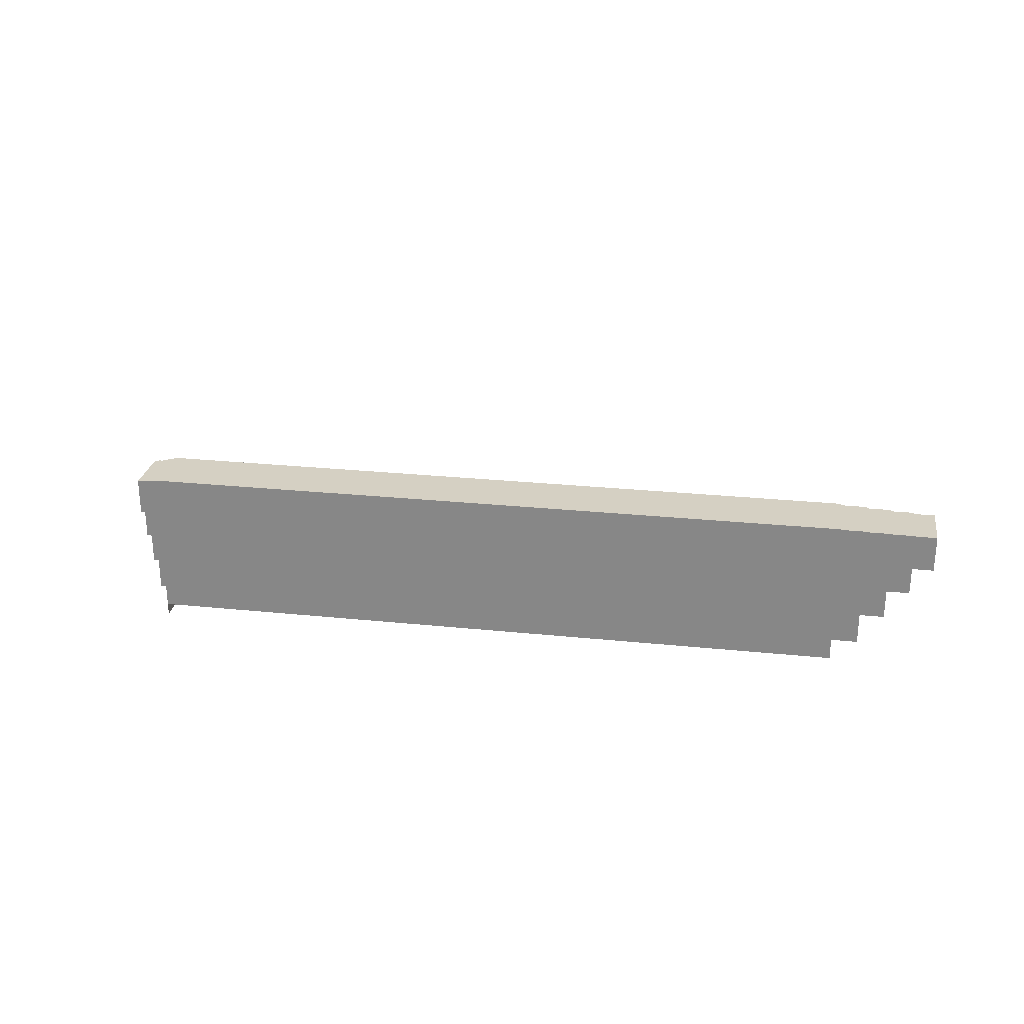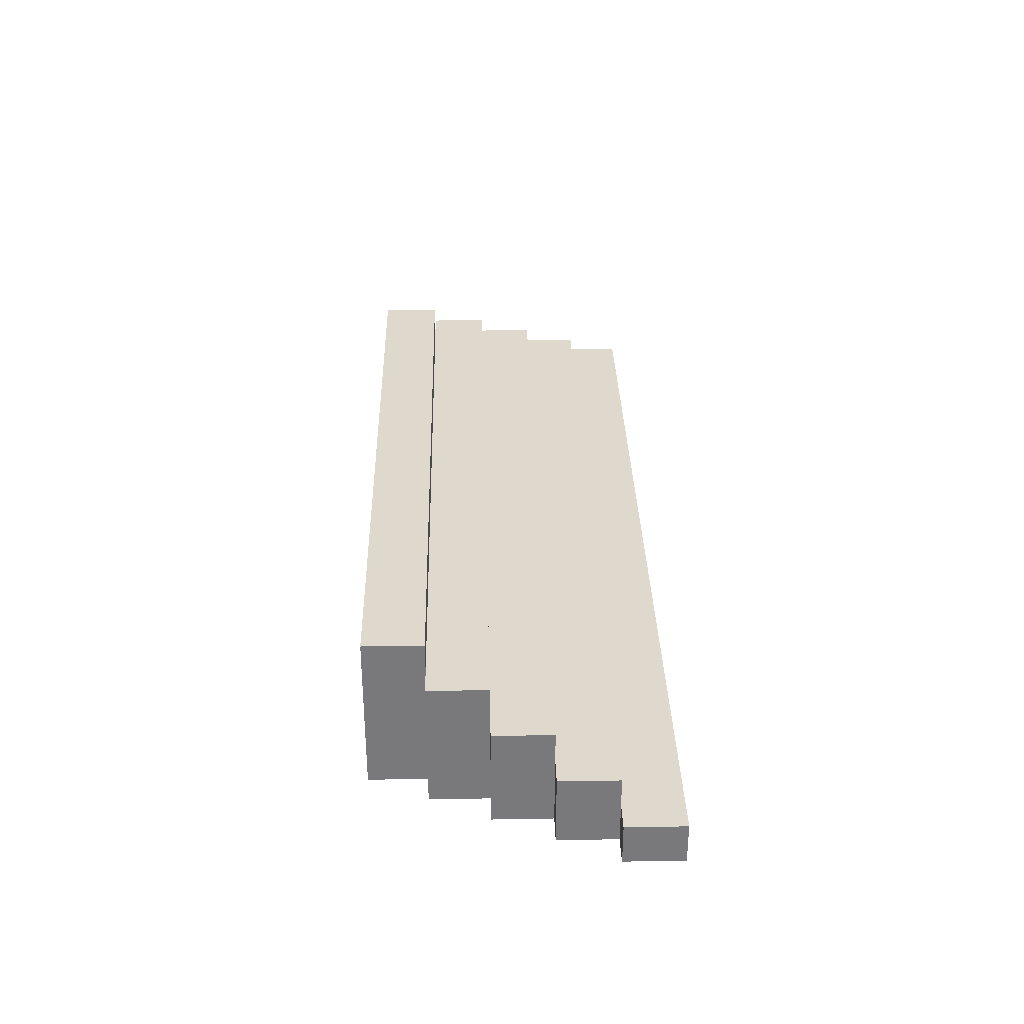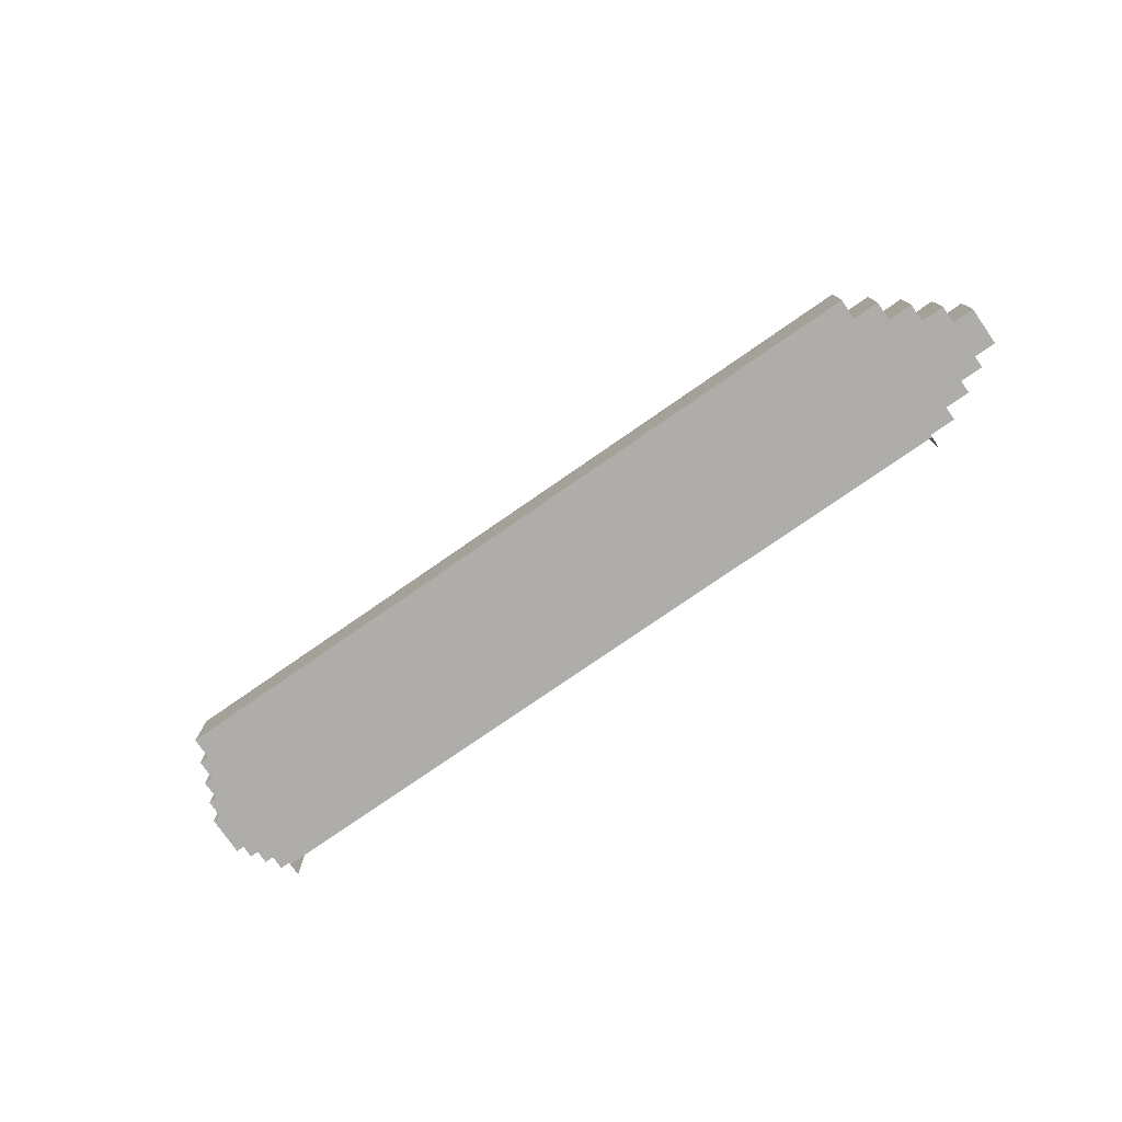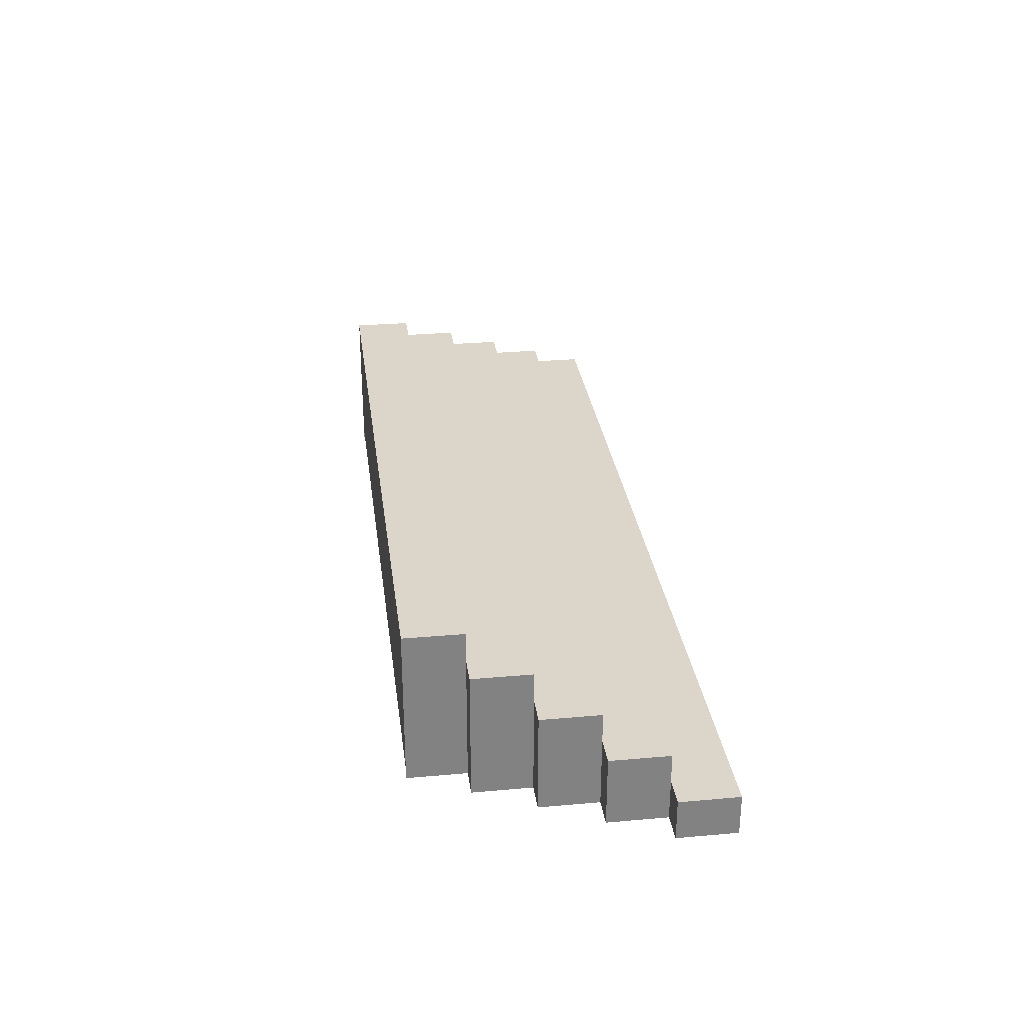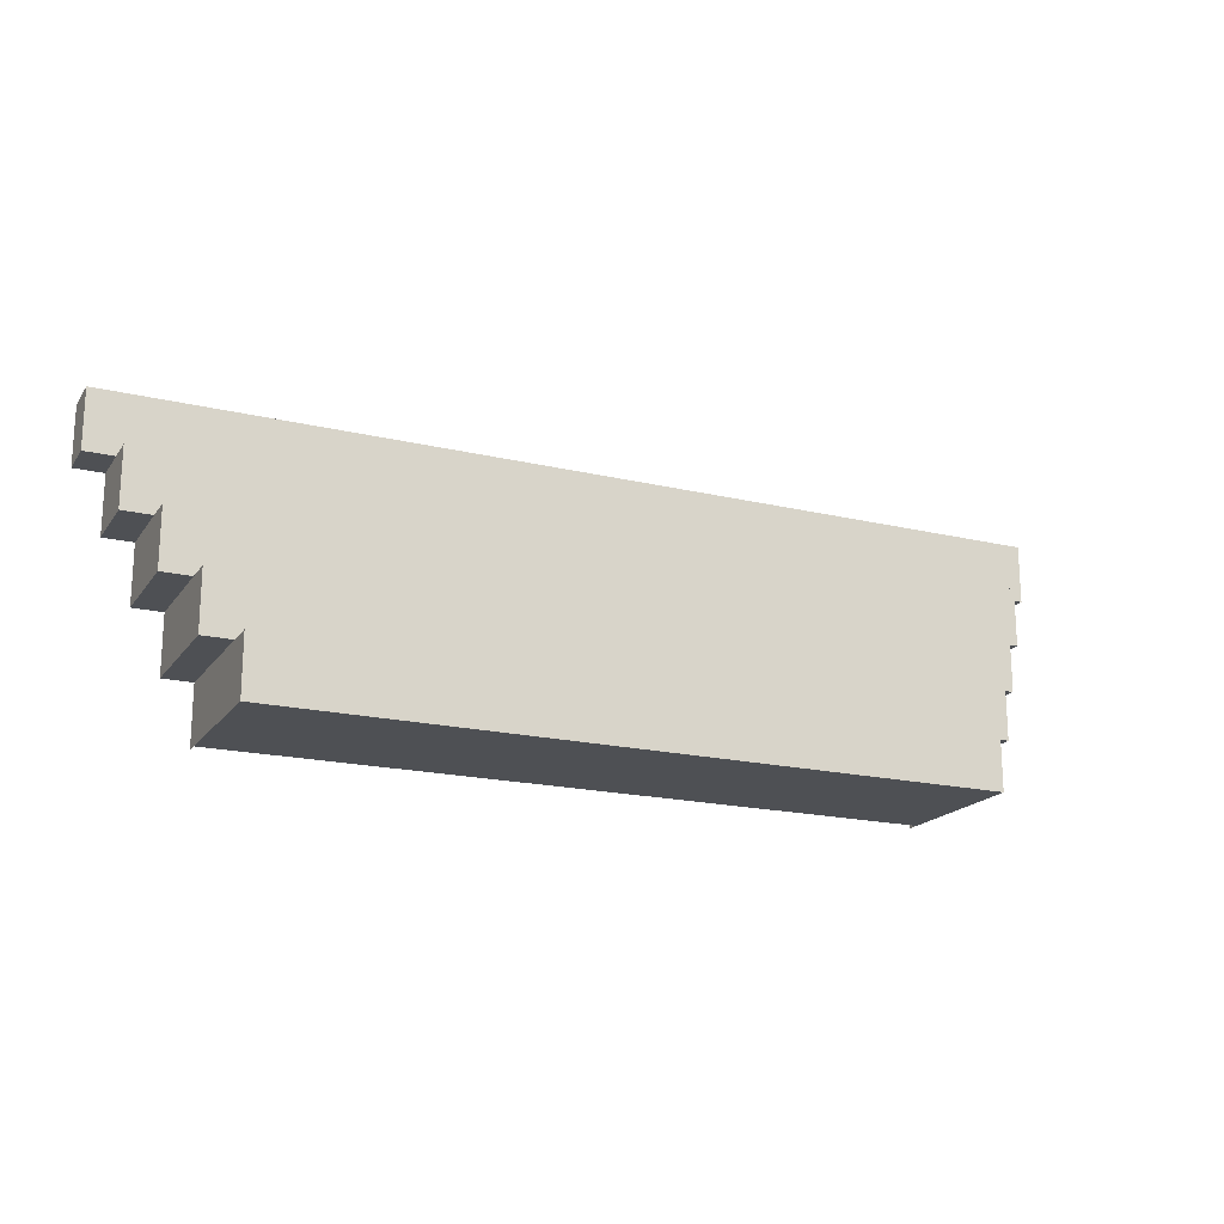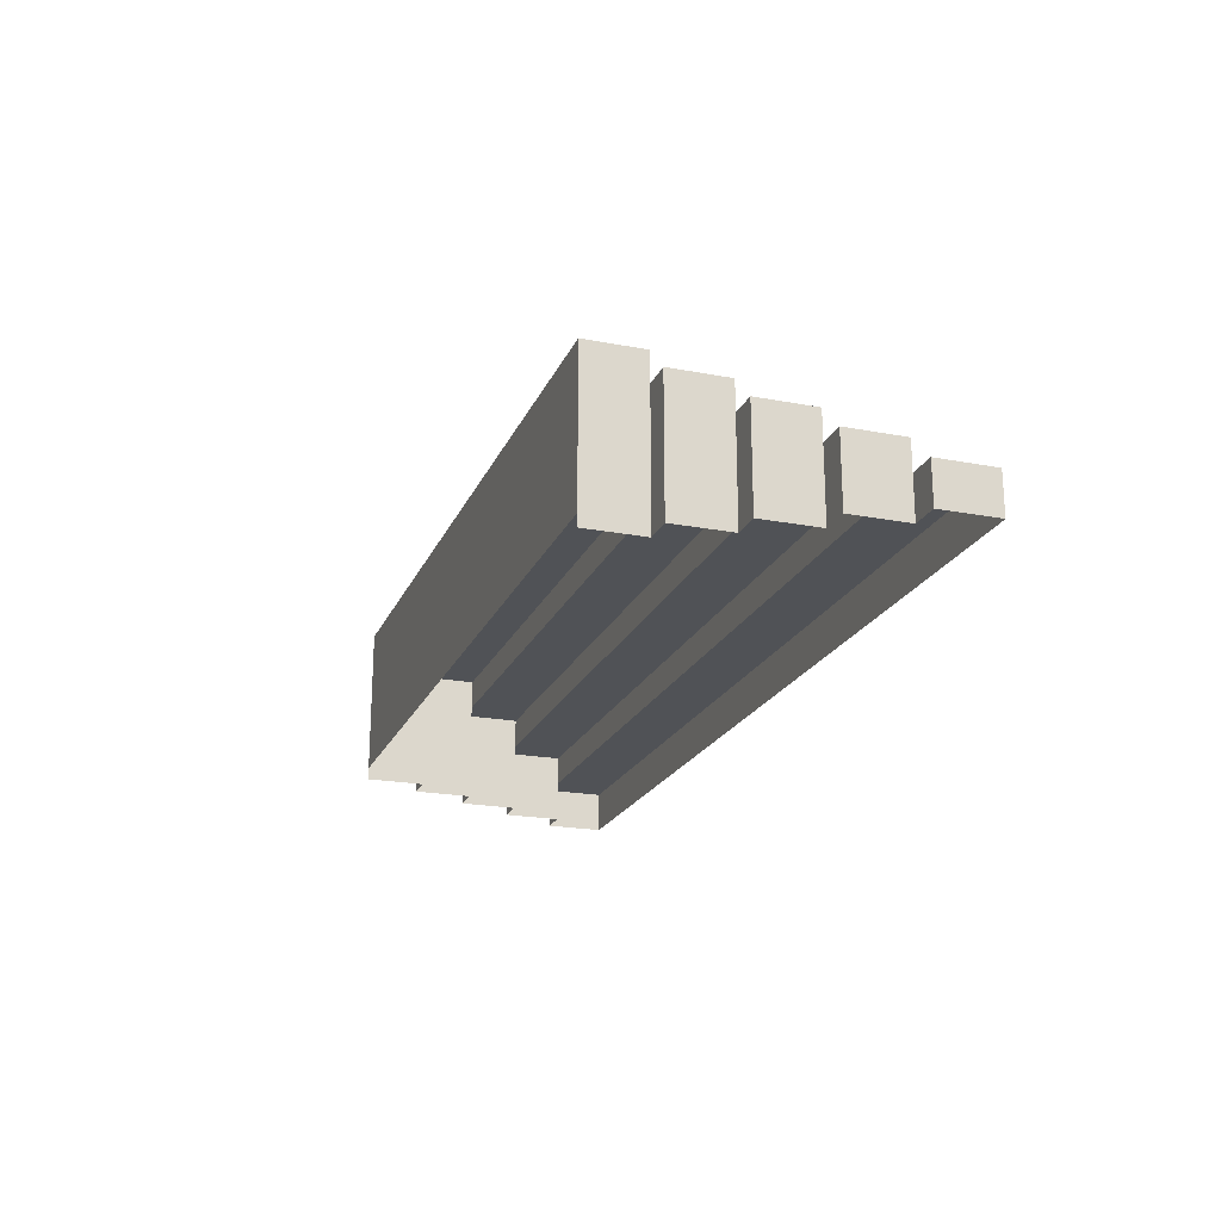
<metadata>
{"format":"obj","ext":"obj","renderer":"f3d","projection":"perspective","resolution":1024,"background":"white","views":[{"elev":26.0,"azim":9.3,"up":"+Z"},{"elev":32.2,"azim":88.6,"up":"+Z"},{"elev":-77.4,"azim":34.7,"up":"+Y"},{"elev":29.8,"azim":82.6,"up":"+Z"},{"elev":-18.7,"azim":-24.5,"up":"+Y"},{"elev":-20.9,"azim":71.1,"up":"+Z"}]}
</metadata>
<code>
g taijie2_scene97
v 2.688 -0.192 0.135
v 2.496 -0.192 -0.519
v 2.496 -0.192 0.135
v 2.688 -0.192 -0.519
v -2.688 -0.192 0.135
v -2.496 -0.192 -0.519
v -2.688 -0.192 -0.519
v -2.496 -0.192 0.135
v 2.496 -0.576 0.3271
v 2.304 -0.576 -0.519
v 2.304 -0.576 0.3271
v 2.496 -0.576 -0.519
v -2.496 -0.576 0.3271
v -2.304 -0.576 -0.519
v -2.496 -0.576 -0.519
v -2.304 -0.576 0.3271
v 2.88 0.192 -0.05695
v 2.688 0.192 -0.519
v 2.688 0.192 -0.05695
v 2.88 0.192 -0.519
v -2.88 0.192 -0.05695
v -2.688 0.192 -0.519
v -2.88 0.192 -0.519
v -2.688 0.192 -0.05695
v 3.072 0.576 -0.249
v 2.88 0.576 -0.519
v 2.88 0.576 -0.249
v 3.072 0.576 -0.519
v -3.072 0.576 -0.249
v -2.88 0.576 -0.519
v -3.072 0.576 -0.519
v -2.88 0.576 -0.249
v 1.92 -0.96 -0.441
v 2.304 -0.96 0.519
v 2.304 -0.96 -0.441
v 1.92 -0.96 0.519
v -1.92 -0.96 -0.441
v -1.92 -0.96 0.519
v -2.304 -0.96 0.519
v -2.304 -0.96 -0.441
v -2.304 -0.576 0.519
v -1.92 -0.96 0.519
v -2.304 -0.96 0.519
v 2.304 -0.576 0.519
v 1.92 -0.96 0.519
v 2.304 -0.96 0.519
v -2.496 -0.192 0.3271
v -2.304 -0.576 0.3271
v -2.496 -0.576 0.3271
v 2.496 -0.192 0.3271
v 2.304 -0.576 0.3271
v 2.496 -0.576 0.3271
v 2.304 -0.96 -0.519
v 2.304 -0.576 0.3271
v 2.304 -0.576 -0.519
v 2.304 -0.96 0.519
v 2.304 -0.576 0.519
v 2.688 -0.192 -0.519
v 2.688 0.192 -0.05695
v 2.688 0.192 -0.519
v 2.688 -0.192 0.135
v 2.688 0.192 0.135
v -2.688 0.192 0.135
v -2.496 -0.192 0.135
v -2.688 -0.192 0.135
v 2.496 -0.192 0.135
v 2.688 0.192 0.135
v 2.688 -0.192 0.135
v 2.88 0.192 -0.519
v 2.88 0.576 -0.249
v 2.88 0.576 -0.519
v 2.88 0.192 -0.05695
v 2.88 0.576 -0.05695
v -2.88 0.576 -0.05695
v -2.688 0.192 -0.05695
v -2.88 0.192 -0.05695
v 2.88 0.576 -0.05695
v 2.688 0.192 -0.05695
v 2.88 0.192 -0.05695
v -3.072 0.96 -0.249
v -2.88 0.576 -0.249
v -3.072 0.576 -0.249
v 3.072 0.96 -0.249
v 2.88 0.576 -0.249
v 3.072 0.576 -0.249
v -2.688 0.192 0.135
v -2.688 -0.192 0.135
v -2.688 0.192 -0.05695
v -2.688 -0.192 -0.519
v -2.688 0.192 -0.519
v 3.072 0.96 -0.249
v 3.072 0.576 -0.519
v 3.072 0.576 -0.249
v 3.072 0.96 -0.519
v -2.496 -0.192 0.3271
v -2.496 -0.576 0.3271
v -2.496 -0.192 0.135
v -2.496 -0.576 -0.519
v -2.496 -0.192 -0.519
v -2.304 -0.576 0.519
v -2.304 -0.96 0.519
v -2.304 -0.576 0.3271
v -2.304 -0.96 -0.519
v -2.304 -0.576 -0.519
v -3.072 0.576 -0.249
v -3.072 0.576 -0.519
v -3.072 0.96 -0.519
v -3.072 0.96 -0.249
v 2.496 -0.576 -0.519
v 2.496 -0.192 0.135
v 2.496 -0.192 -0.519
v 2.496 -0.576 0.3271
v 2.496 -0.192 0.3271
v 2.496 -0.192 0.3271
v -2.496 -0.192 0.3271
v -2.496 -0.192 0.135
v 2.496 -0.192 0.135
v 2.304 -0.576 0.519
v -2.304 -0.576 0.519
v -2.304 -0.576 0.3271
v 2.304 -0.576 0.3271
v 2.688 0.192 0.135
v -2.688 0.192 0.135
v -2.688 0.192 -0.05695
v 2.688 0.192 -0.05695
v -2.88 0.576 -0.05695
v -2.88 0.192 -0.05695
v -2.88 0.576 -0.249
v -2.88 0.192 -0.519
v -2.88 0.576 -0.519
v 2.88 0.576 -0.05695
v -2.88 0.576 -0.05695
v -2.88 0.576 -0.249
v 2.88 0.576 -0.249
v -3.072 0.96 -0.519
v 3.072 0.96 -0.519
v -3.072 0.96 -0.249
v 3.072 0.96 -0.249
g taijie2_scene97_0
f 3 2 1
f 4 1 2
f 7 6 5
f 8 5 6
f 11 10 9
f 12 9 10
f 15 14 13
f 16 13 14
f 19 18 17
f 20 17 18
f 23 22 21
f 24 21 22
f 27 26 25
f 28 25 26
f 31 30 29
f 32 29 30
f 35 34 33
f 36 33 34
f 33 36 37
f 37 36 38
f 38 39 37
f 40 37 39
f 43 42 41
f 41 42 44
f 45 44 42
f 45 46 44
f 49 48 47
f 47 48 50
f 51 50 48
f 51 52 50
f 55 54 53
f 56 53 54
f 57 56 54
f 60 59 58
f 61 58 59
f 62 61 59
f 65 64 63
f 64 66 63
f 67 63 66
f 66 68 67
f 71 70 69
f 72 69 70
f 73 72 70
f 76 75 74
f 74 75 77
f 78 77 75
f 78 79 77
f 82 81 80
f 80 81 83
f 84 83 81
f 84 85 83
f 88 87 86
f 87 88 89
f 90 89 88
f 93 92 91
f 94 91 92
f 97 96 95
f 96 97 98
f 99 98 97
f 102 101 100
f 101 102 103
f 104 103 102
f 107 106 105
f 107 105 108
f 111 110 109
f 112 109 110
f 113 112 110
f 116 115 114
f 114 117 116
f 120 119 118
f 118 121 120
f 124 123 122
f 122 125 124
f 128 127 126
f 127 128 129
f 130 129 128
f 133 132 131
f 131 134 133
f 137 136 135
f 138 136 137

</code>
